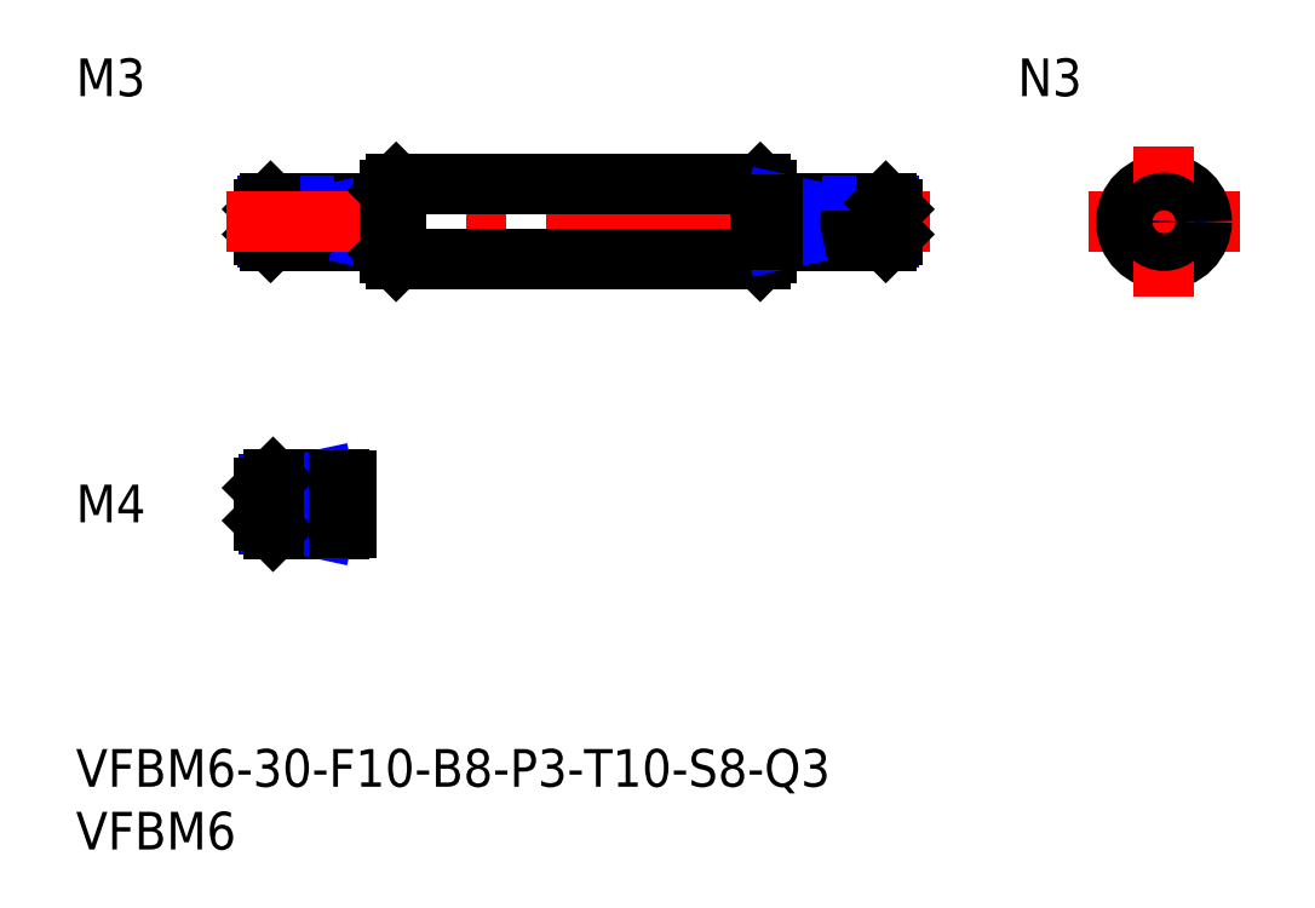
<metadata>
{"format":"dxf","ext":"dxf","renderer":"ezdxf+matplotlib","layout":"modelspace","background":"white","min_lineweight":24,"dpi":150}
</metadata>
<code>
0
SECTION
2
ENTITIES
0
INSERT
8
MSM_CONTINUOUS
2
*U8
10
0
20
0
30
0
0
INSERT
8
MSM_CONTINUOUS
2
*U9
10
0
20
0
30
0
0
INSERT
8
MSM_CONTINUOUS
2
*U10
10
0
20
0
30
0
0
LINE
8
MSM_CENTER
10
13
20
19.5
30
0
11
23.5
21
19.5
31
0
0
INSERT
8
MSM_CONTINUOUS
2
*U11
10
0
20
0
30
0
0
LINE
8
MSM_CONTINUOUS
10
24.5
20
43.5
30
0
11
15.5
21
43.5
31
0
0
LINE
8
MSM_NARROW
10
23
20
43.23
30
0
11
15.23
21
43.23
31
0
0
LINE
8
MSM_NARROW
10
23
20
40.77
30
0
11
15.23
21
40.77
31
0
0
LINE
8
MSM_CONTINUOUS
10
24.5
20
40.5
30
0
11
15.5
21
40.5
31
0
0
LINE
8
MSM_CONTINUOUS
10
15
20
41
30
0
11
15
21
43
31
0
0
LINE
8
MSM_CONTINUOUS
10
21
20
21.5
30
0
11
15.7
21
21.5
31
0
0
LINE
8
MSM_NARROW
10
18
20
21.12
30
0
11
15.32
21
21.12
31
0
0
LINE
8
MSM_NARROW
10
18
20
17.88
30
0
11
15.32
21
17.88
31
0
0
LINE
8
MSM_CONTINUOUS
10
21
20
17.5
30
0
11
15.7
21
17.5
31
0
0
LINE
8
MSM_CONTINUOUS
10
15
20
18.2
30
0
11
15
21
20.8
31
0
0
LINE
8
MSM_CONTINUOUS
10
24.5
20
43.5
30
0
11
24.5
21
40.5
31
0
0
LINE
8
MSM_CONTINUOUS
10
21
20
21.5
30
0
11
21
21
17.5
31
0
0
LINE
8
MSM_CONTINUOUS
10
23
20
43.5
30
0
11
23
21
40.5
31
0
0
LINE
8
MSM_CONTINUOUS
10
18
20
21.5
30
0
11
18
21
17.5
31
0
0
LINE
8
MSM_NARROW
10
23
20
43.23
30
0
11
24.25
21
43.5
31
0
0
LINE
8
MSM_NARROW
10
23
20
40.77
30
0
11
24.25
21
40.5
31
0
0
LINE
8
MSM_NARROW
10
18
20
21.12
30
0
11
19.75
21
21.5
31
0
0
LINE
8
MSM_NARROW
10
18
20
17.88
30
0
11
19.75
21
17.5
31
0
0
LINE
8
MSM_CONTINUOUS
10
15.5
20
43.5
30
0
11
15
21
43
31
0
0
LINE
8
MSM_CONTINUOUS
10
15.5
20
40.5
30
0
11
15
21
41
31
0
0
LINE
8
MSM_CONTINUOUS
10
15.7
20
21.5
30
0
11
15
21
20.8
31
0
0
LINE
8
MSM_CONTINUOUS
10
15.7
20
17.5
30
0
11
15
21
18.2
31
0
0
LINE
8
MSM_CONTINUOUS
10
15.7
20
21.5
30
0
11
15.7
21
17.5
31
0
0
LINE
8
MSM_CONTINUOUS
10
15.5
20
43.5
30
0
11
15.5
21
40.5
31
0
0
LINE
8
MSM_CONTINUOUS
10
24.5
20
43.4
30
0
11
25
21
43.4
31
0
0
LINE
8
MSM_CONTINUOUS
10
24.5
20
40.6
30
0
11
25
21
40.6
31
0
0
LINE
8
MSM_CONTINUOUS
10
21
20
21.4
30
0
11
21.5
21
21.4
31
0
0
LINE
8
MSM_CONTINUOUS
10
21
20
17.6
30
0
11
21.5
21
17.6
31
0
0
LINE
8
MSM_CONTINUOUS
10
21.5
20
21.4
30
0
11
21.5
21
17.6
31
0
0
LINE
8
MSM_CENTER
10
12
20
42
30
0
11
68
21
42
31
0
0
LINE
8
MSM_CONTINUOUS
10
25.5
20
45
30
0
11
54.5
21
45
31
0
0
LINE
8
MSM_CONTINUOUS
10
25.5
20
39
30
0
11
54.5
21
39
31
0
0
LINE
8
MSM_CONTINUOUS
10
25
20
44.5
30
0
11
25
21
39.5
31
0
0
LINE
8
MSM_CENTER
10
80.65
20
42
30
0
11
92.65
21
42
31
0
0
CIRCLE
8
MSM_CONTINUOUS
10
86.65
20
42
30
0
40
3
0
LINE
8
MSM_CONTINUOUS
10
55
20
44.5
30
0
11
55
21
39.5
31
0
0
LINE
8
MSM_CENTER
10
86.65
20
48
30
0
11
86.65
21
36
31
0
0
LINE
8
MSM_CONTINUOUS
10
54.5
20
45
30
0
11
54.5
21
39
31
0
0
LINE
8
MSM_CONTINUOUS
10
25.5
20
45
30
0
11
25.5
21
39
31
0
0
LINE
8
MSM_CONTINUOUS
10
25
20
44.5
30
0
11
25.5
21
45
31
0
0
LINE
8
MSM_CONTINUOUS
10
25
20
39.5
30
0
11
25.5
21
39
31
0
0
LINE
8
MSM_CONTINUOUS
10
54.5
20
39
30
0
11
55
21
39.5
31
0
0
LINE
8
MSM_CONTINUOUS
10
54.5
20
45
30
0
11
55
21
44.5
31
0
0
INSERT
8
MSM_CONTINUOUS
2
*U12
10
0
20
0
30
0
0
LINE
8
MSM_CONTINUOUS
10
55.5
20
43.5
30
0
11
64.5
21
43.5
31
0
0
LINE
8
MSM_NARROW
10
57
20
43.23
30
0
11
64.77
21
43.23
31
0
0
LINE
8
MSM_NARROW
10
57
20
40.77
30
0
11
64.77
21
40.77
31
0
0
LINE
8
MSM_CONTINUOUS
10
55.5
20
40.5
30
0
11
64.5
21
40.5
31
0
0
LINE
8
MSM_CONTINUOUS
10
65
20
41
30
0
11
65
21
43
31
0
0
LINE
8
MSM_CONTINUOUS
10
55.5
20
43.5
30
0
11
55.5
21
40.5
31
0
0
LINE
8
MSM_CONTINUOUS
10
57
20
43.5
30
0
11
57
21
40.5
31
0
0
LINE
8
MSM_NARROW
10
57
20
43.23
30
0
11
55.75
21
43.5
31
0
0
LINE
8
MSM_NARROW
10
57
20
40.77
30
0
11
55.75
21
40.5
31
0
0
LINE
8
MSM_CONTINUOUS
10
64.5
20
43.5
30
0
11
65
21
43
31
0
0
LINE
8
MSM_CONTINUOUS
10
64.5
20
40.5
30
0
11
65
21
41
31
0
0
LINE
8
MSM_CONTINUOUS
10
64.5
20
43.5
30
0
11
64.5
21
40.5
31
0
0
LINE
8
MSM_CONTINUOUS
10
55.5
20
43.4
30
0
11
55
21
43.4
31
0
0
LINE
8
MSM_CONTINUOUS
10
55.5
20
40.6
30
0
11
55
21
40.6
31
0
0
CIRCLE
8
MSM_NARROW
10
86.65
20
42
30
0
40
1.23
0
CIRCLE
8
MSM_CONTINUOUS
10
86.65
20
42
30
0
40
1.5
0
ENDSEC
0
EOF

</code>
